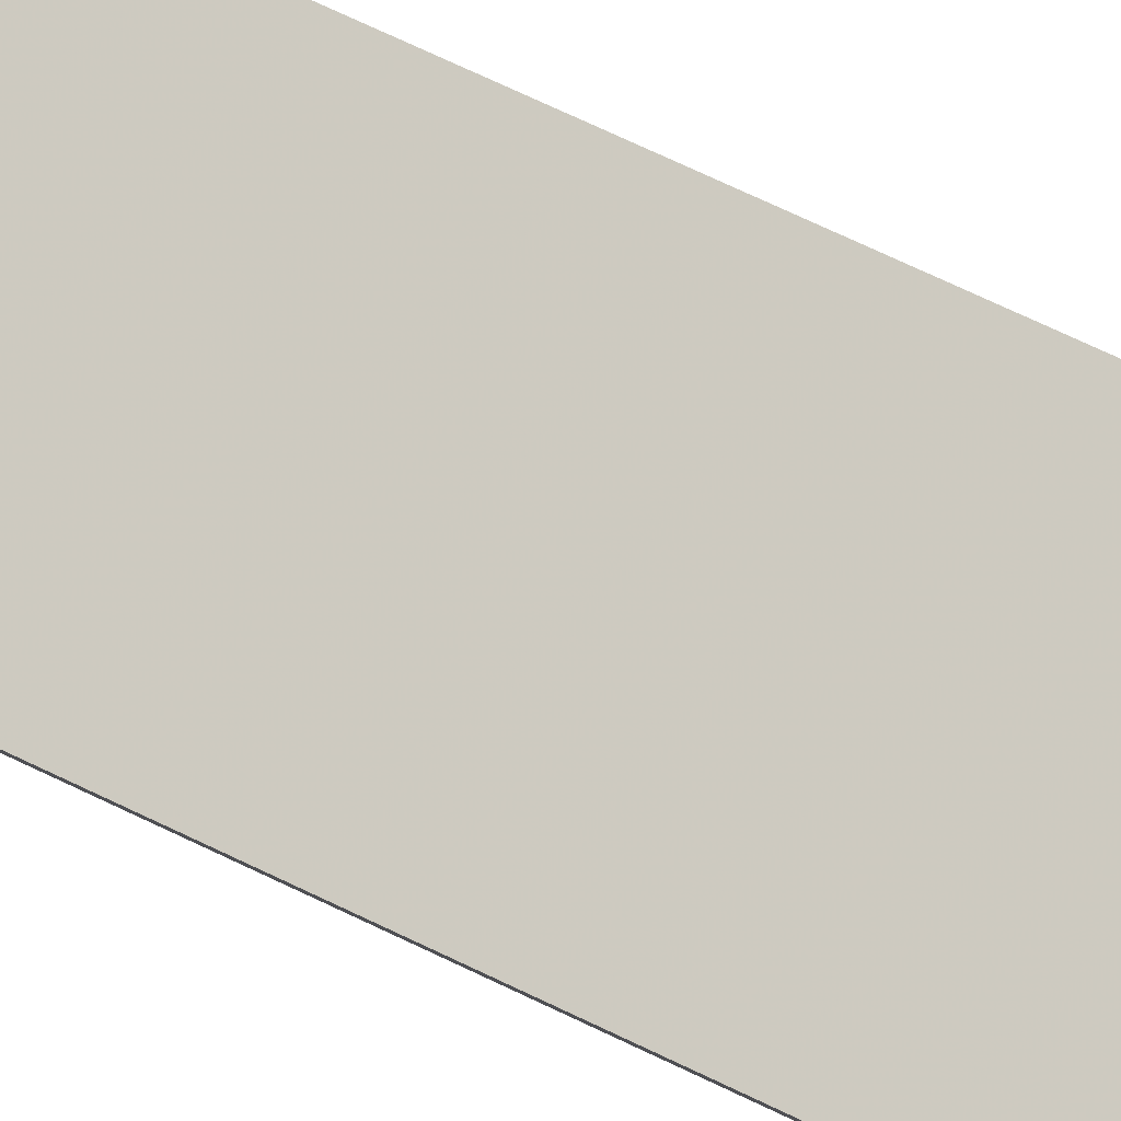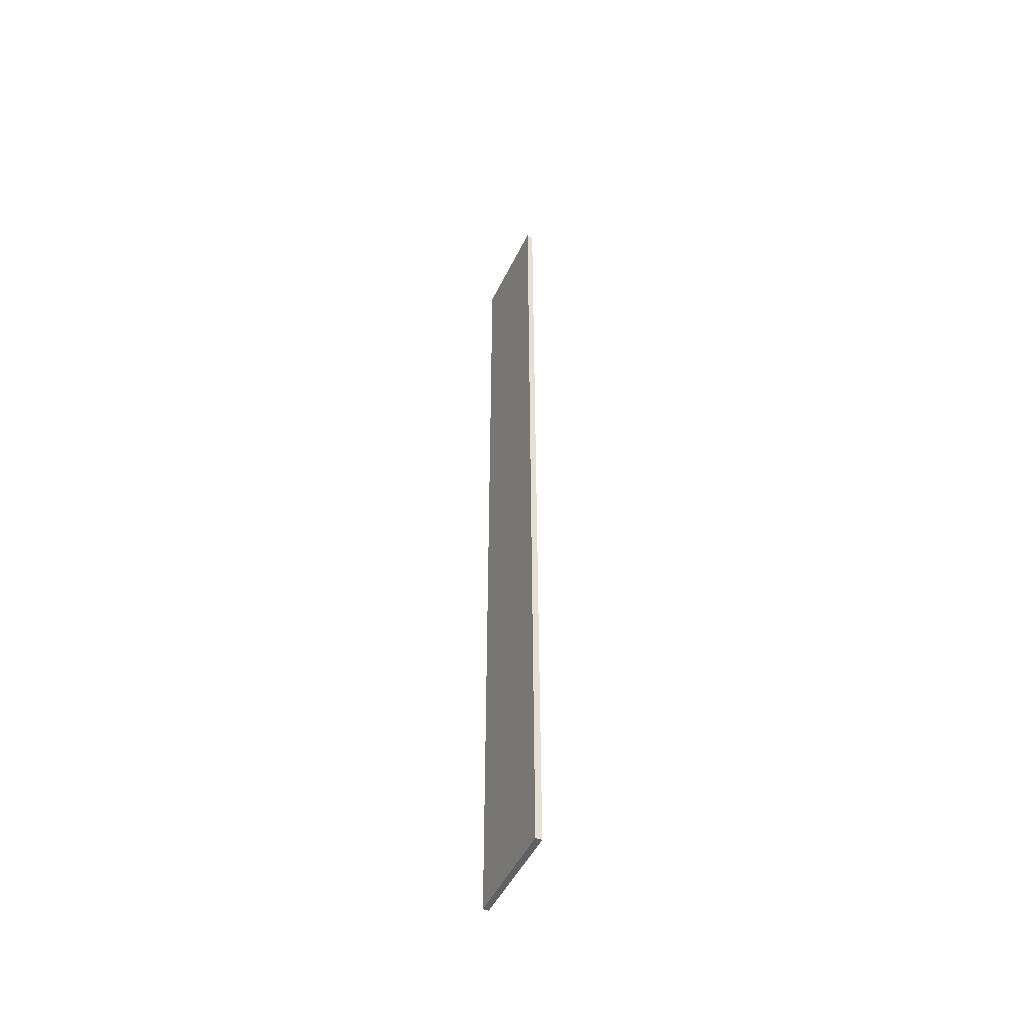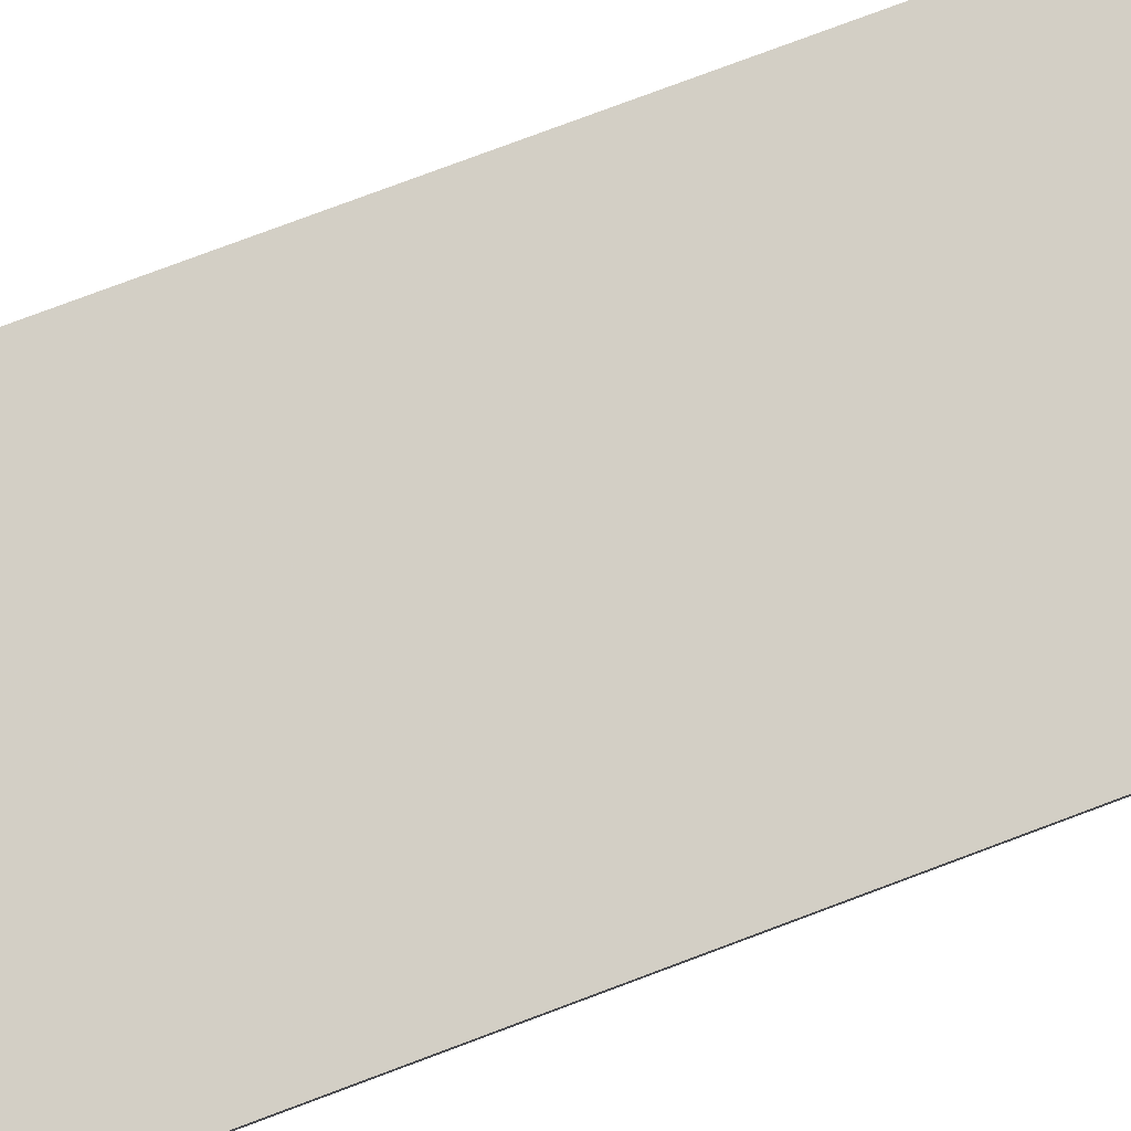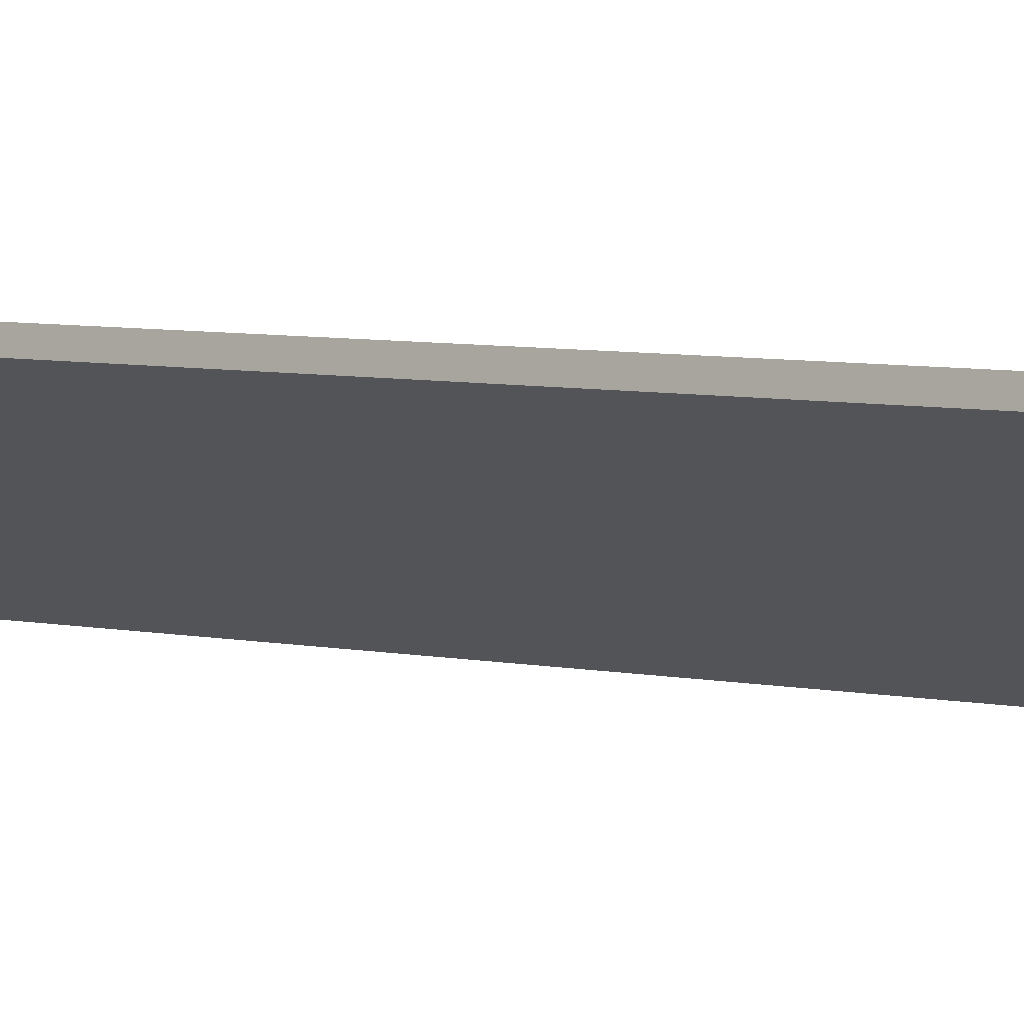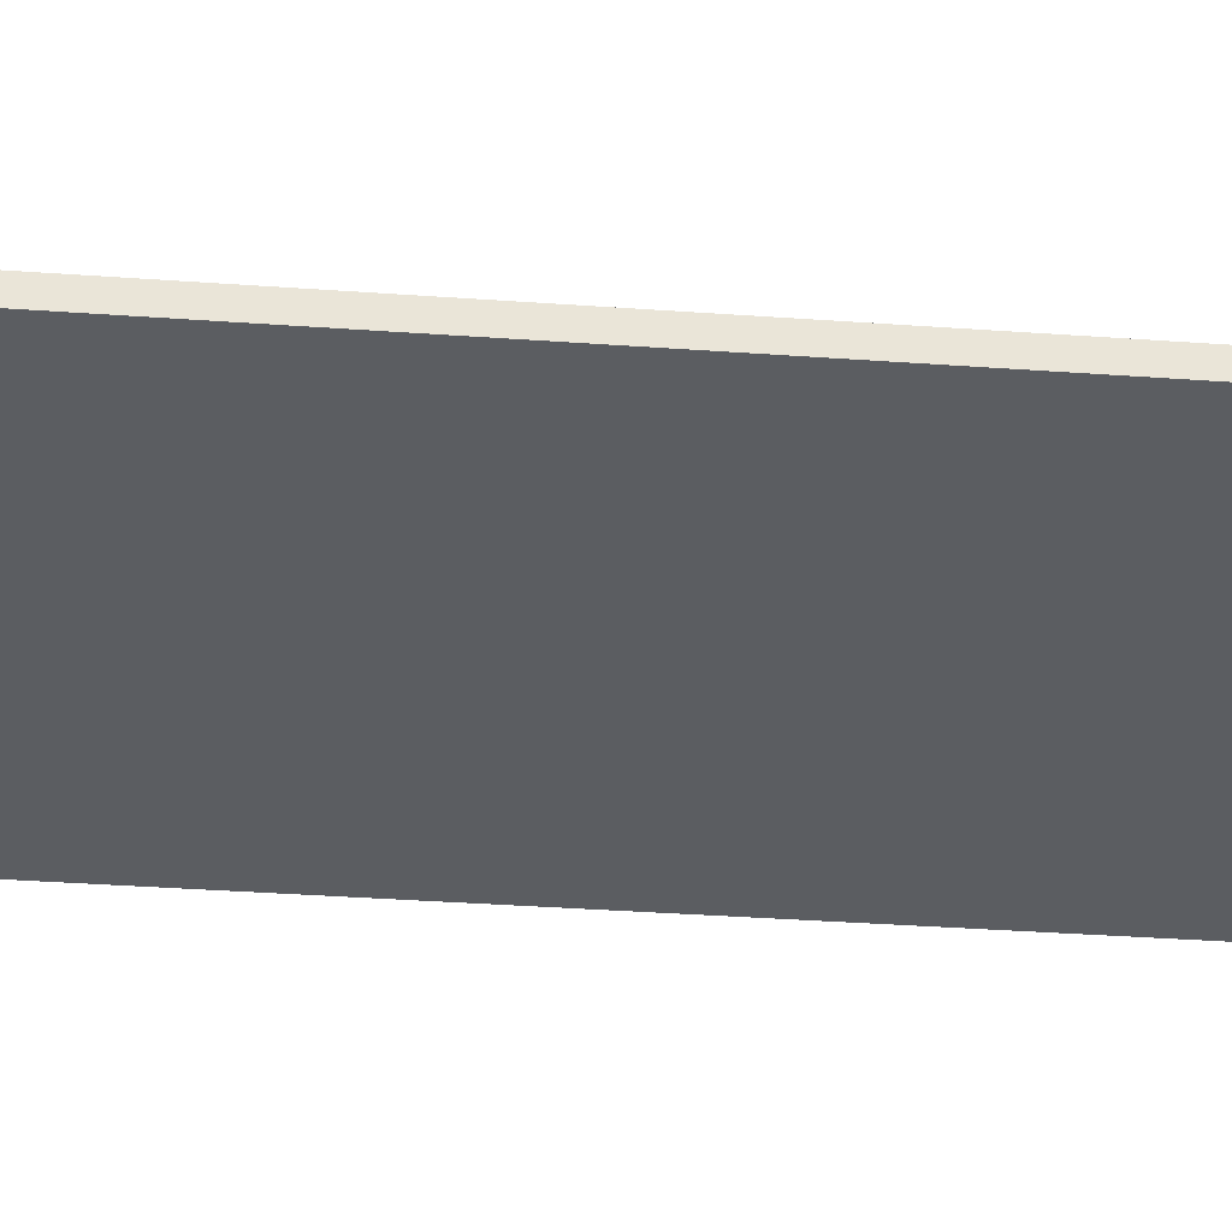
<metadata>
{"format":"obj","ext":"obj","renderer":"f3d","projection":"perspective","resolution":1024,"background":"white","views":[{"elev":54.5,"azim":119.1,"up":"+Z"},{"elev":-49.9,"azim":90.9,"up":"+Y"},{"elev":57.4,"azim":66.5,"up":"+Z"},{"elev":2.5,"azim":-32.8,"up":"+Z"},{"elev":-11.9,"azim":-105.1,"up":"+Z"}]}
</metadata>
<code>
v 2.075 0.00931 1.045
v 2.075 0.008838 1.044
v 2.075 -0.1311 1.044
v 2.075 -0.1311 1.045
v 2.075 0.008838 1.044
v 2.089 0.008619 1.037
v 2.089 -0.1311 1.037
v 2.075 -0.1311 1.044
v 2.089 -0.1311 1.038
v 2.075 -0.1311 1.045
v 2.075 -0.1311 1.044
v 2.089 -0.1311 1.037
v 2.089 -0.1311 1.038
v 2.089 0.009161 1.038
v 2.075 0.00931 1.045
v 2.075 -0.1311 1.045
v 2.089 0.009161 1.038
v 2.089 0.008619 1.037
v 2.075 0.008838 1.044
v 2.075 0.00931 1.045
v 2.089 0.008619 1.037
v 2.089 0.009161 1.038
v 2.089 -0.1311 1.038
v 2.089 -0.1311 1.037
f 1 2 3
f 1 3 4
f 5 6 7
f 5 7 8
f 9 10 11
f 9 11 12
f 13 14 15
f 13 15 16
f 17 18 19
f 17 19 20
f 21 22 23
f 21 23 24

</code>
